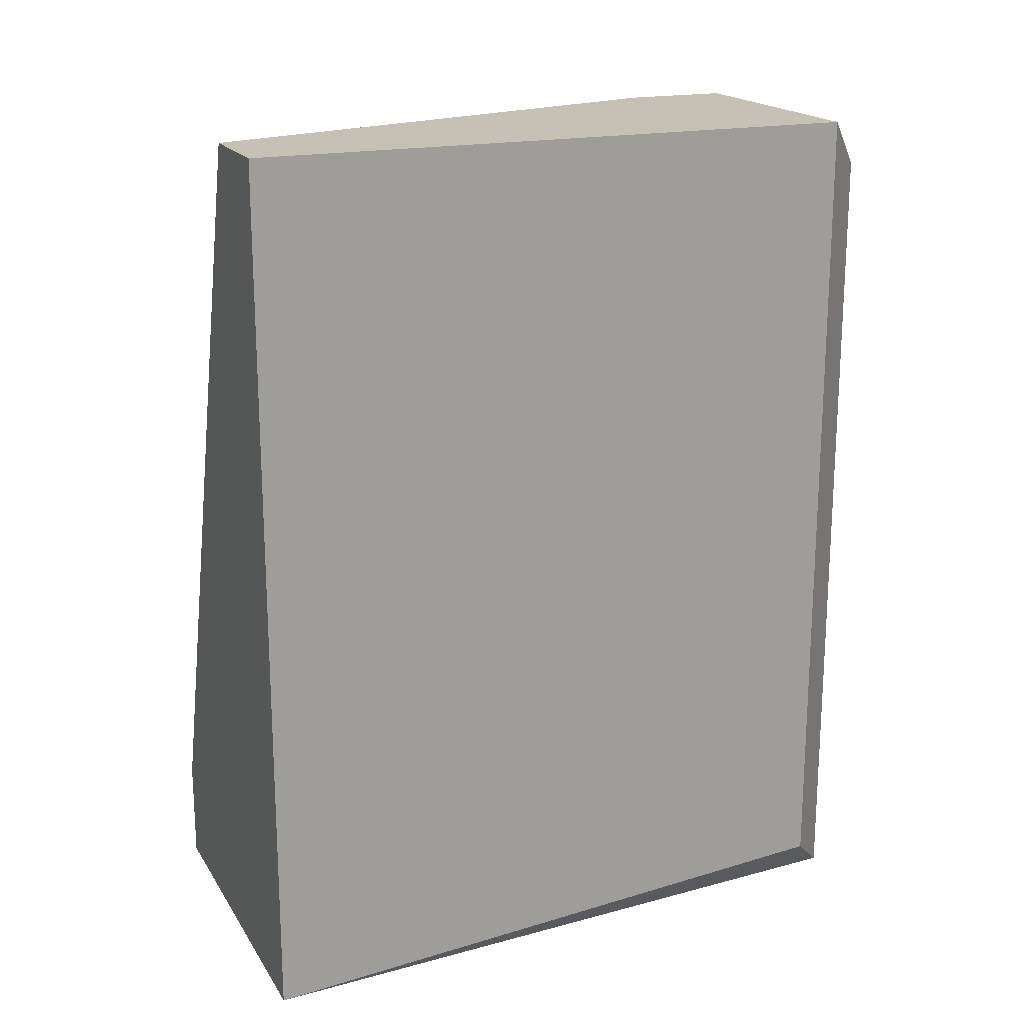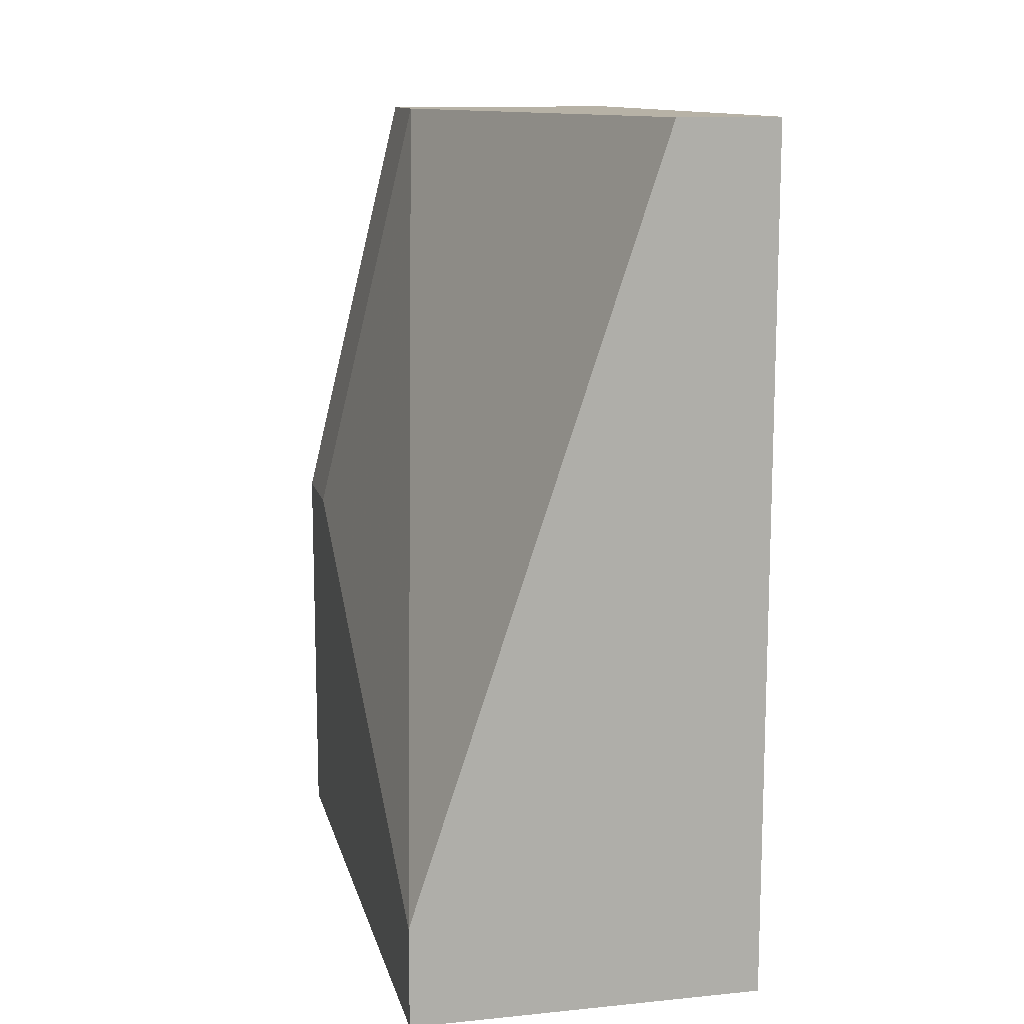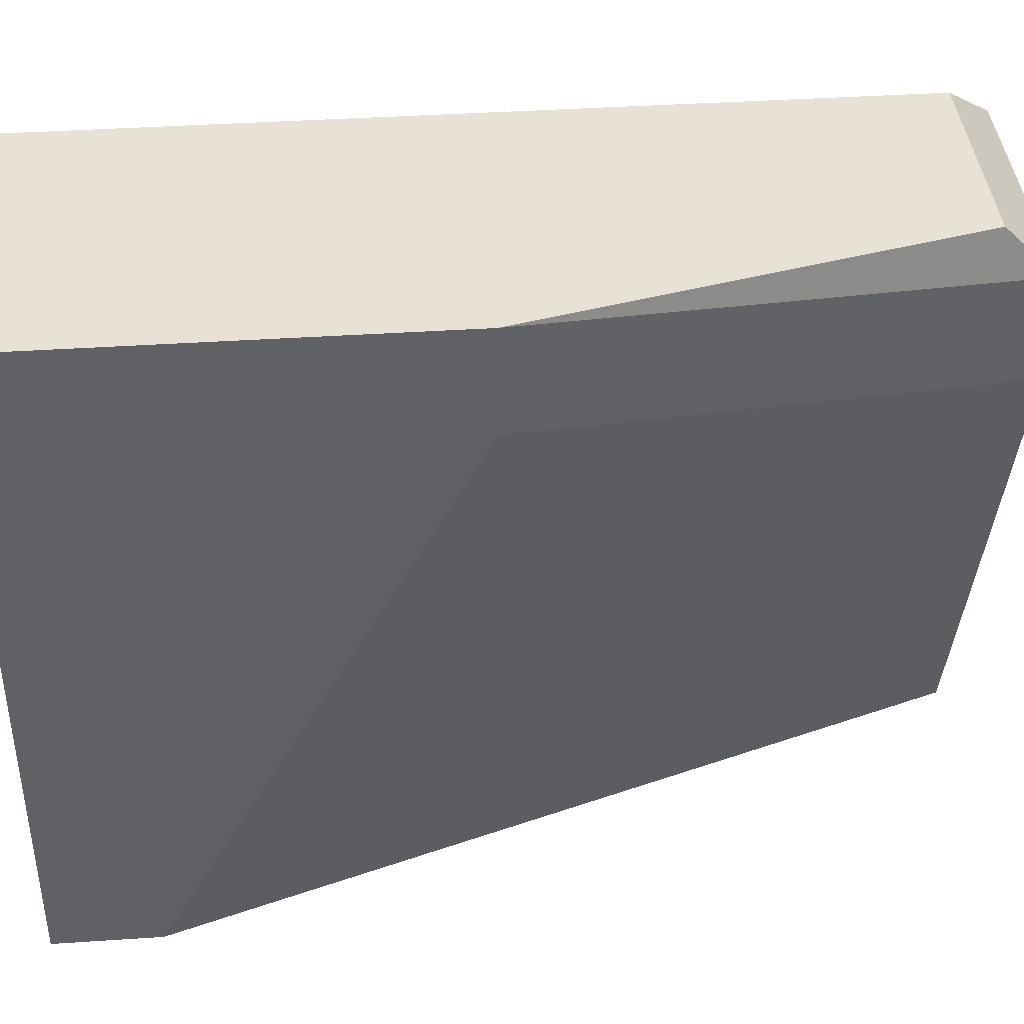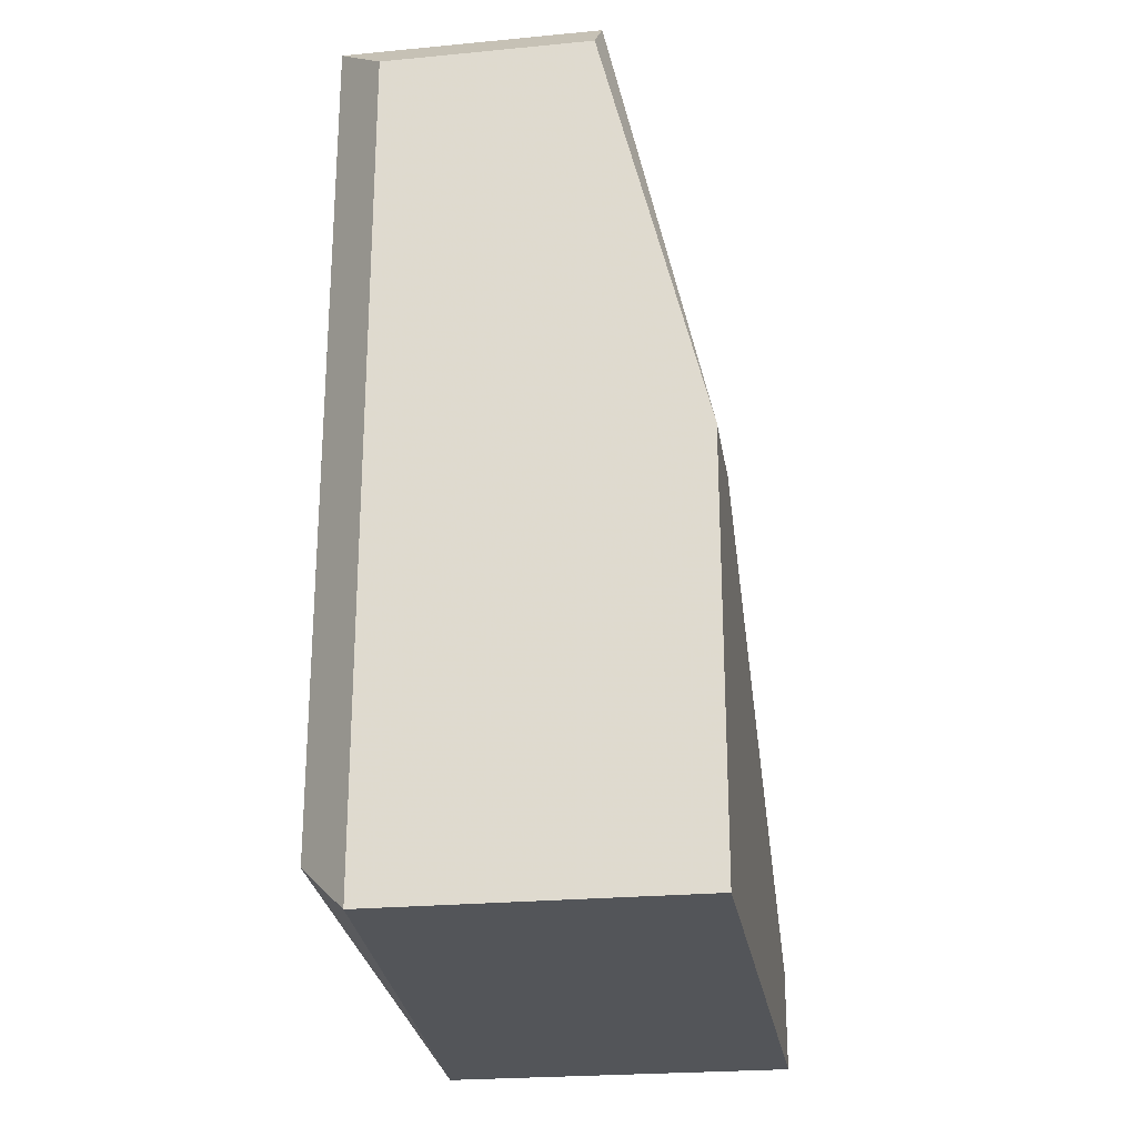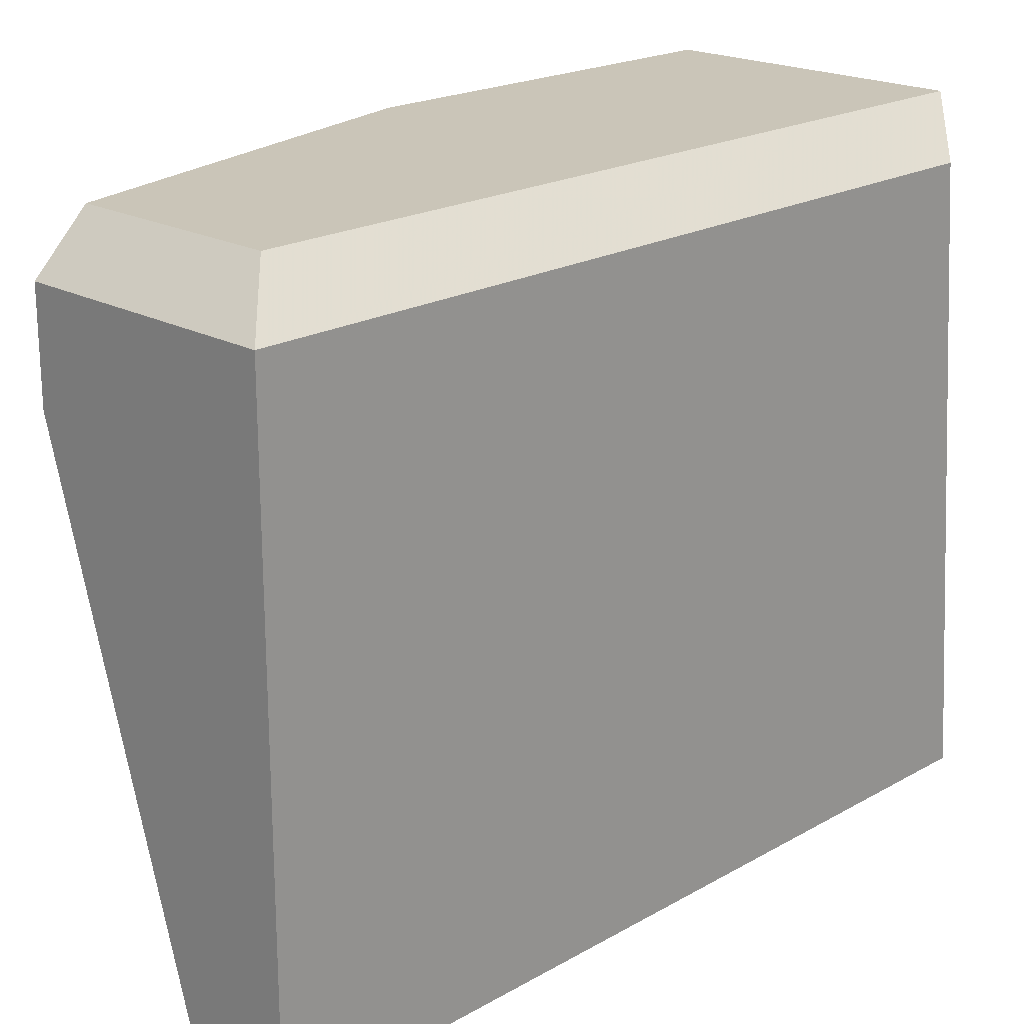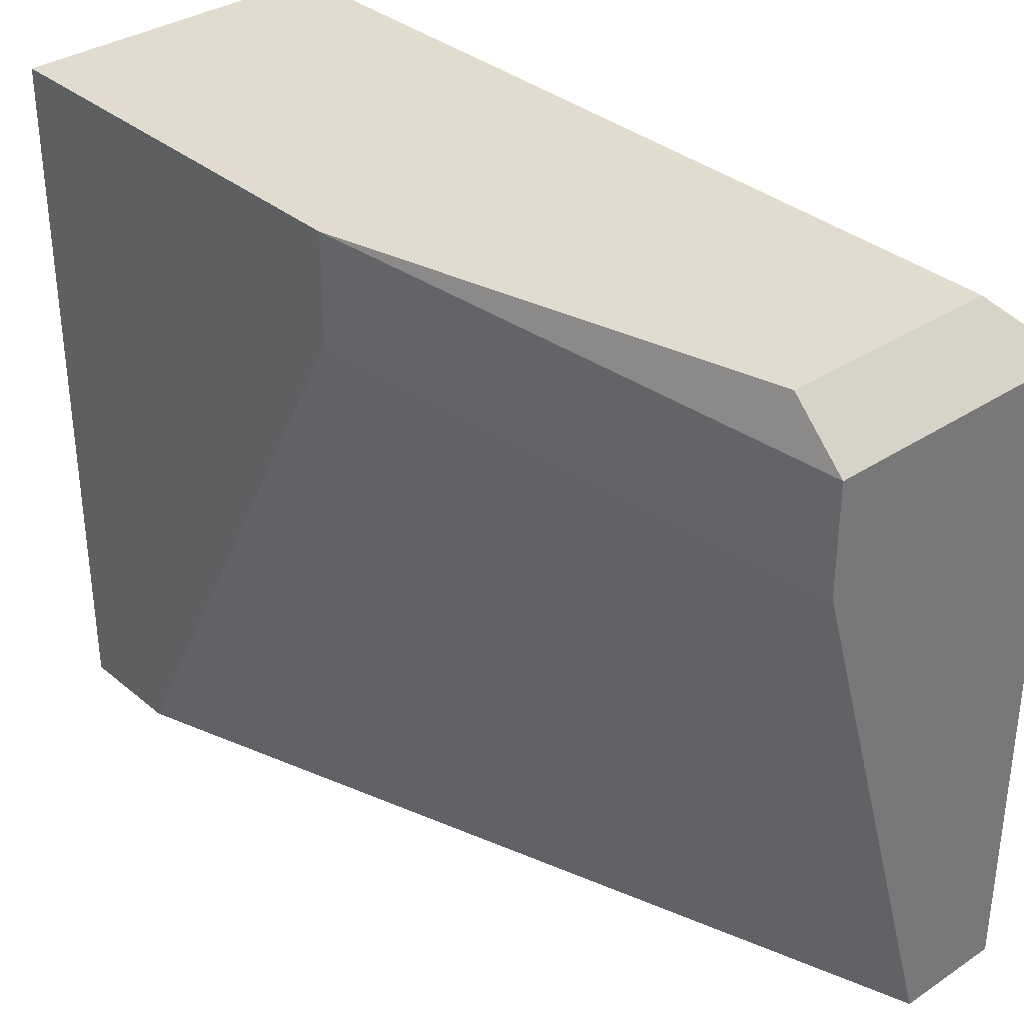
<metadata>
{"format":"obj","ext":"obj","renderer":"f3d","projection":"perspective","resolution":1024,"background":"white","views":[{"elev":18.7,"azim":-112.9,"up":"+Y"},{"elev":12.3,"azim":167.0,"up":"+Y"},{"elev":40.2,"azim":85.3,"up":"+Z"},{"elev":-24.3,"azim":8.9,"up":"+Y"},{"elev":20.5,"azim":-135.6,"up":"+Z"},{"elev":34.2,"azim":138.3,"up":"+Z"}]}
</metadata>
<code>
v -0.01378 -0.02926 0.03122
v -0.01378 0.000239 0.03122
v -0.01378 0.000239 0.05205
v -0.01378 -0.02752 0.05205
v -0.005099 0.000239 0.04858
v -0.005099 0.000239 0.05205
v -0.005099 -0.001496 0.05378
v -0.01204 -0.02926 0.05378
v -0.01204 -0.001496 0.05378
v -0.0103 0.000239 0.03122
v -0.001626 -0.02926 0.03122
v -0.001626 -0.02926 0.05378
v -0.001626 -0.01537 0.05378
v -0.001626 -0.01537 0.05031
v -0.001626 -0.02579 0.03122
f 7 13 6
f 1 2 11
f 7 9 8
f 1 11 8
f 7 8 12
f 8 11 12
f 9 7 3
f 2 1 3
f 8 9 3
f 11 2 10
f 2 3 10
f 10 3 5
f 7 12 13
f 12 11 13
f 1 8 4
f 3 1 4
f 8 3 4
f 11 10 15
f 10 5 15
f 13 11 15
f 13 15 14
f 5 13 14
f 15 5 14
f 3 7 6
f 5 3 6
f 13 5 6

</code>
